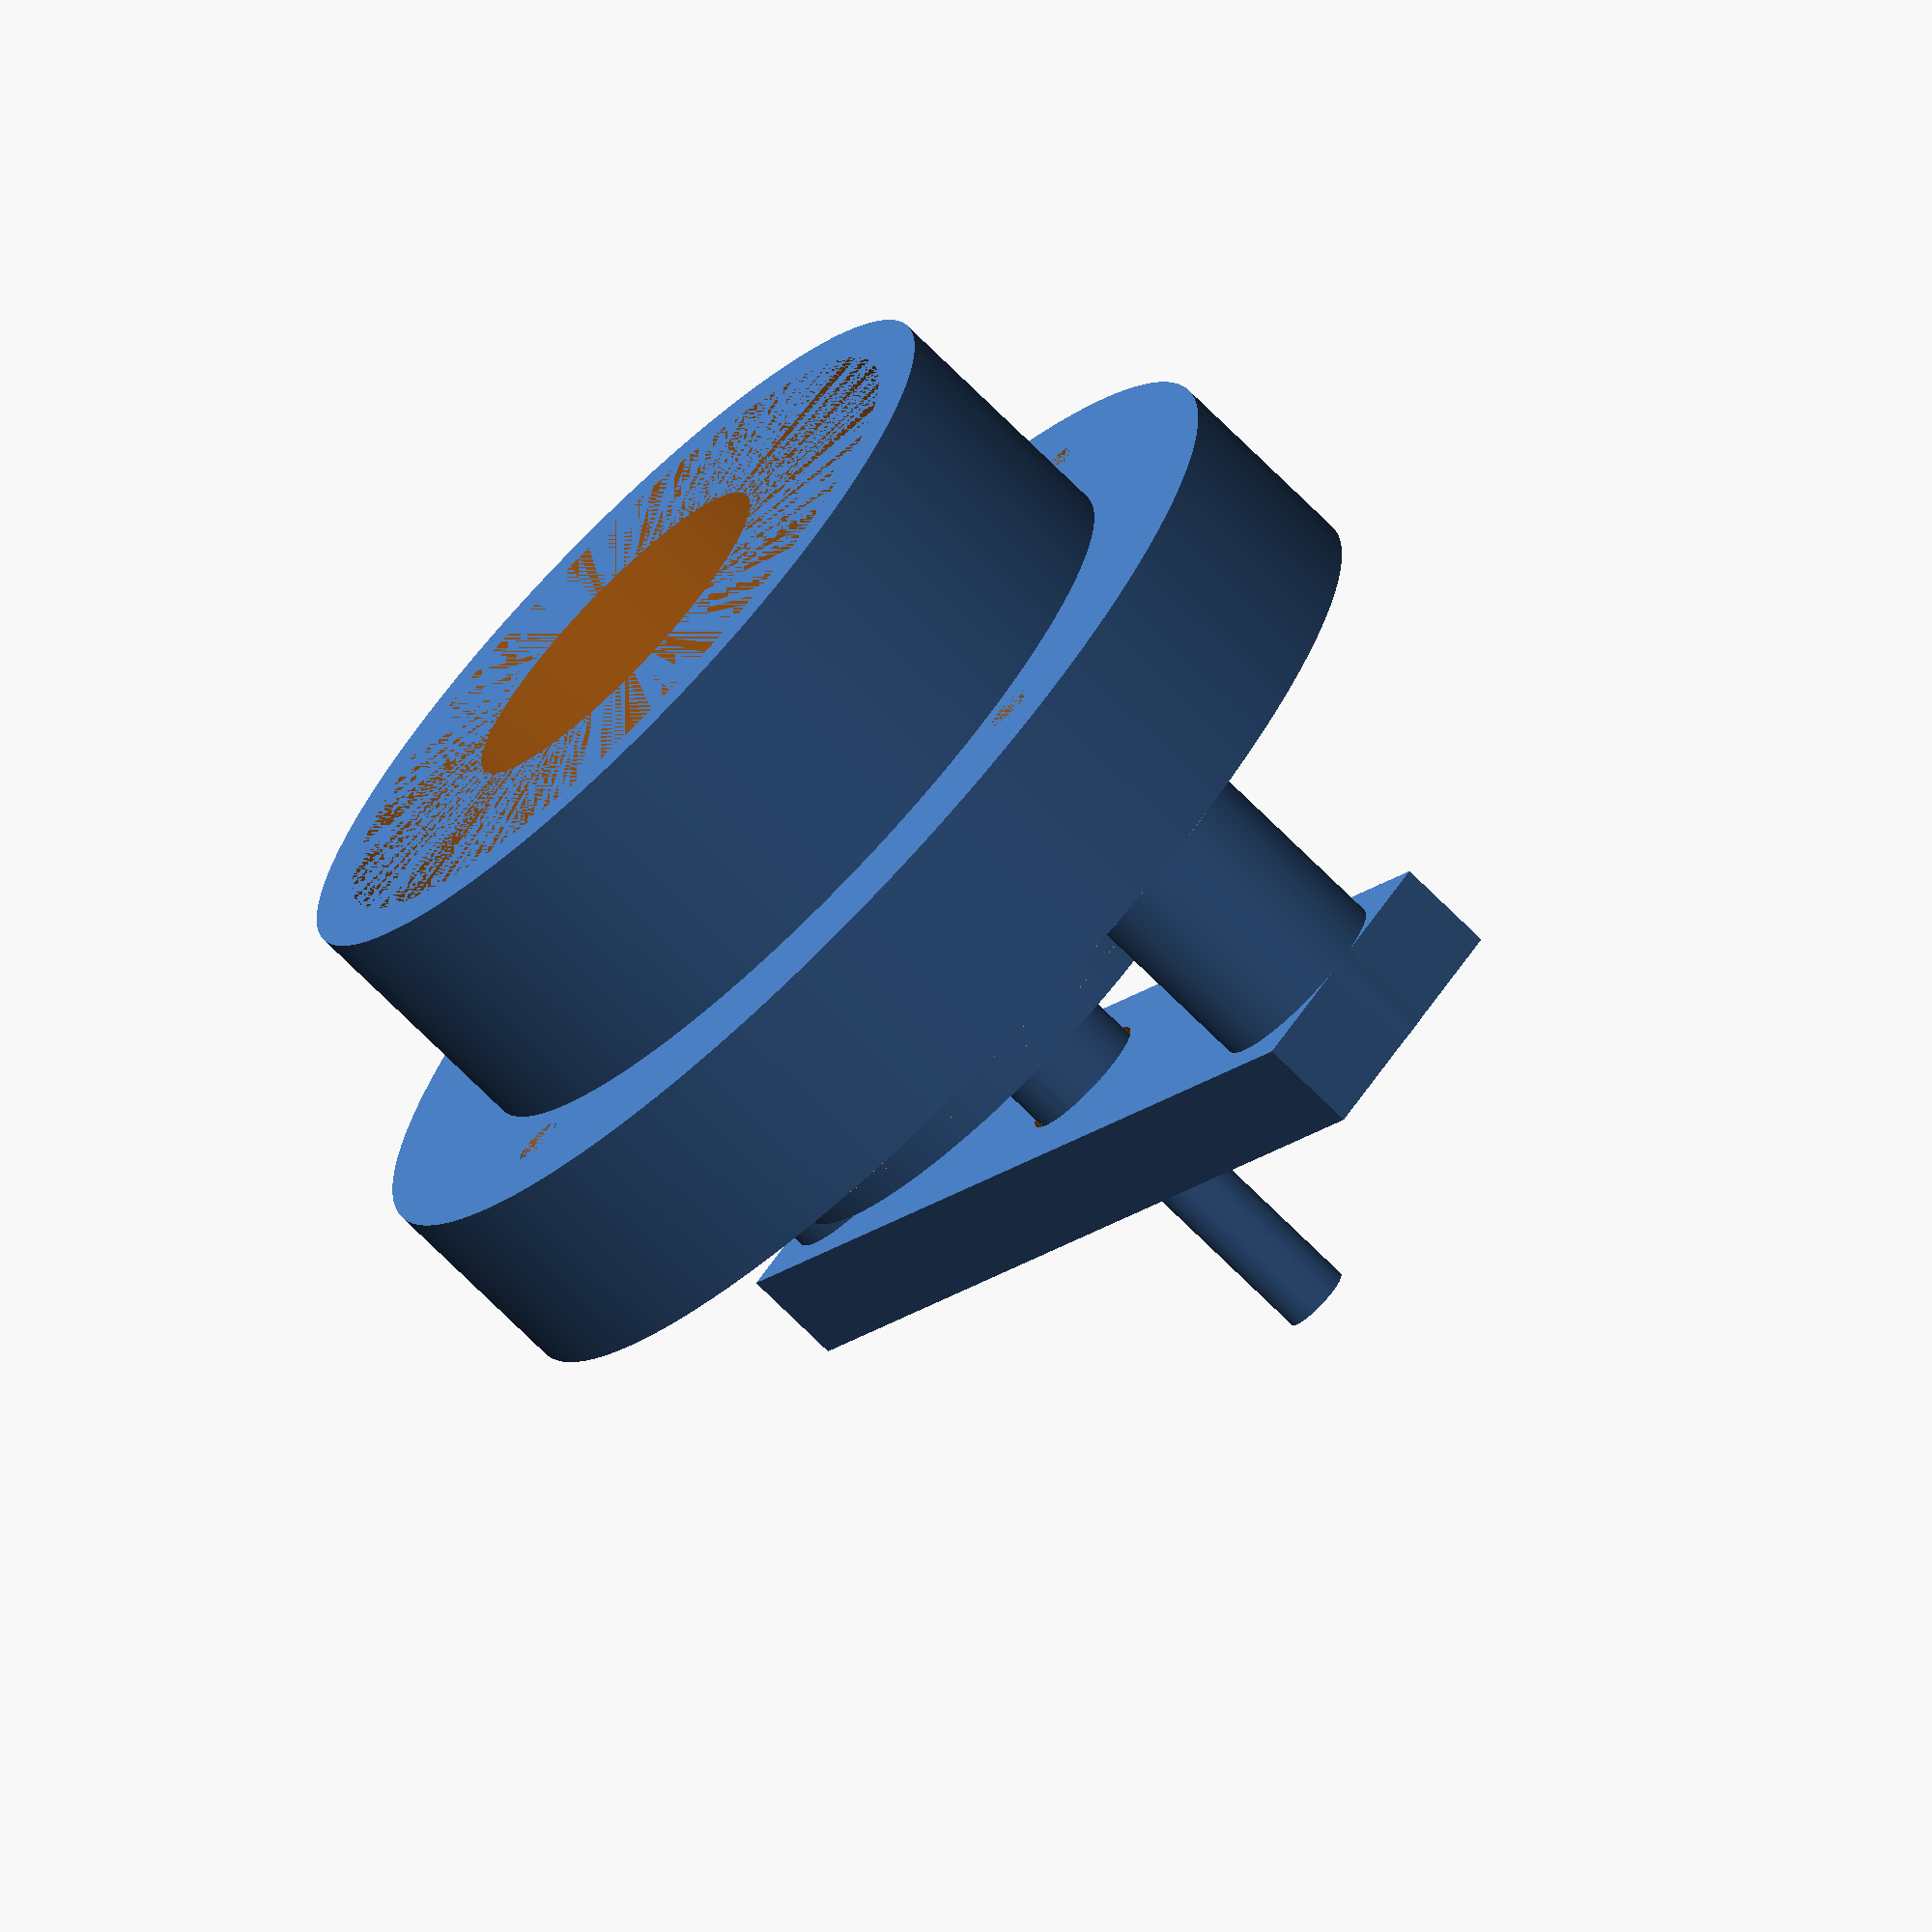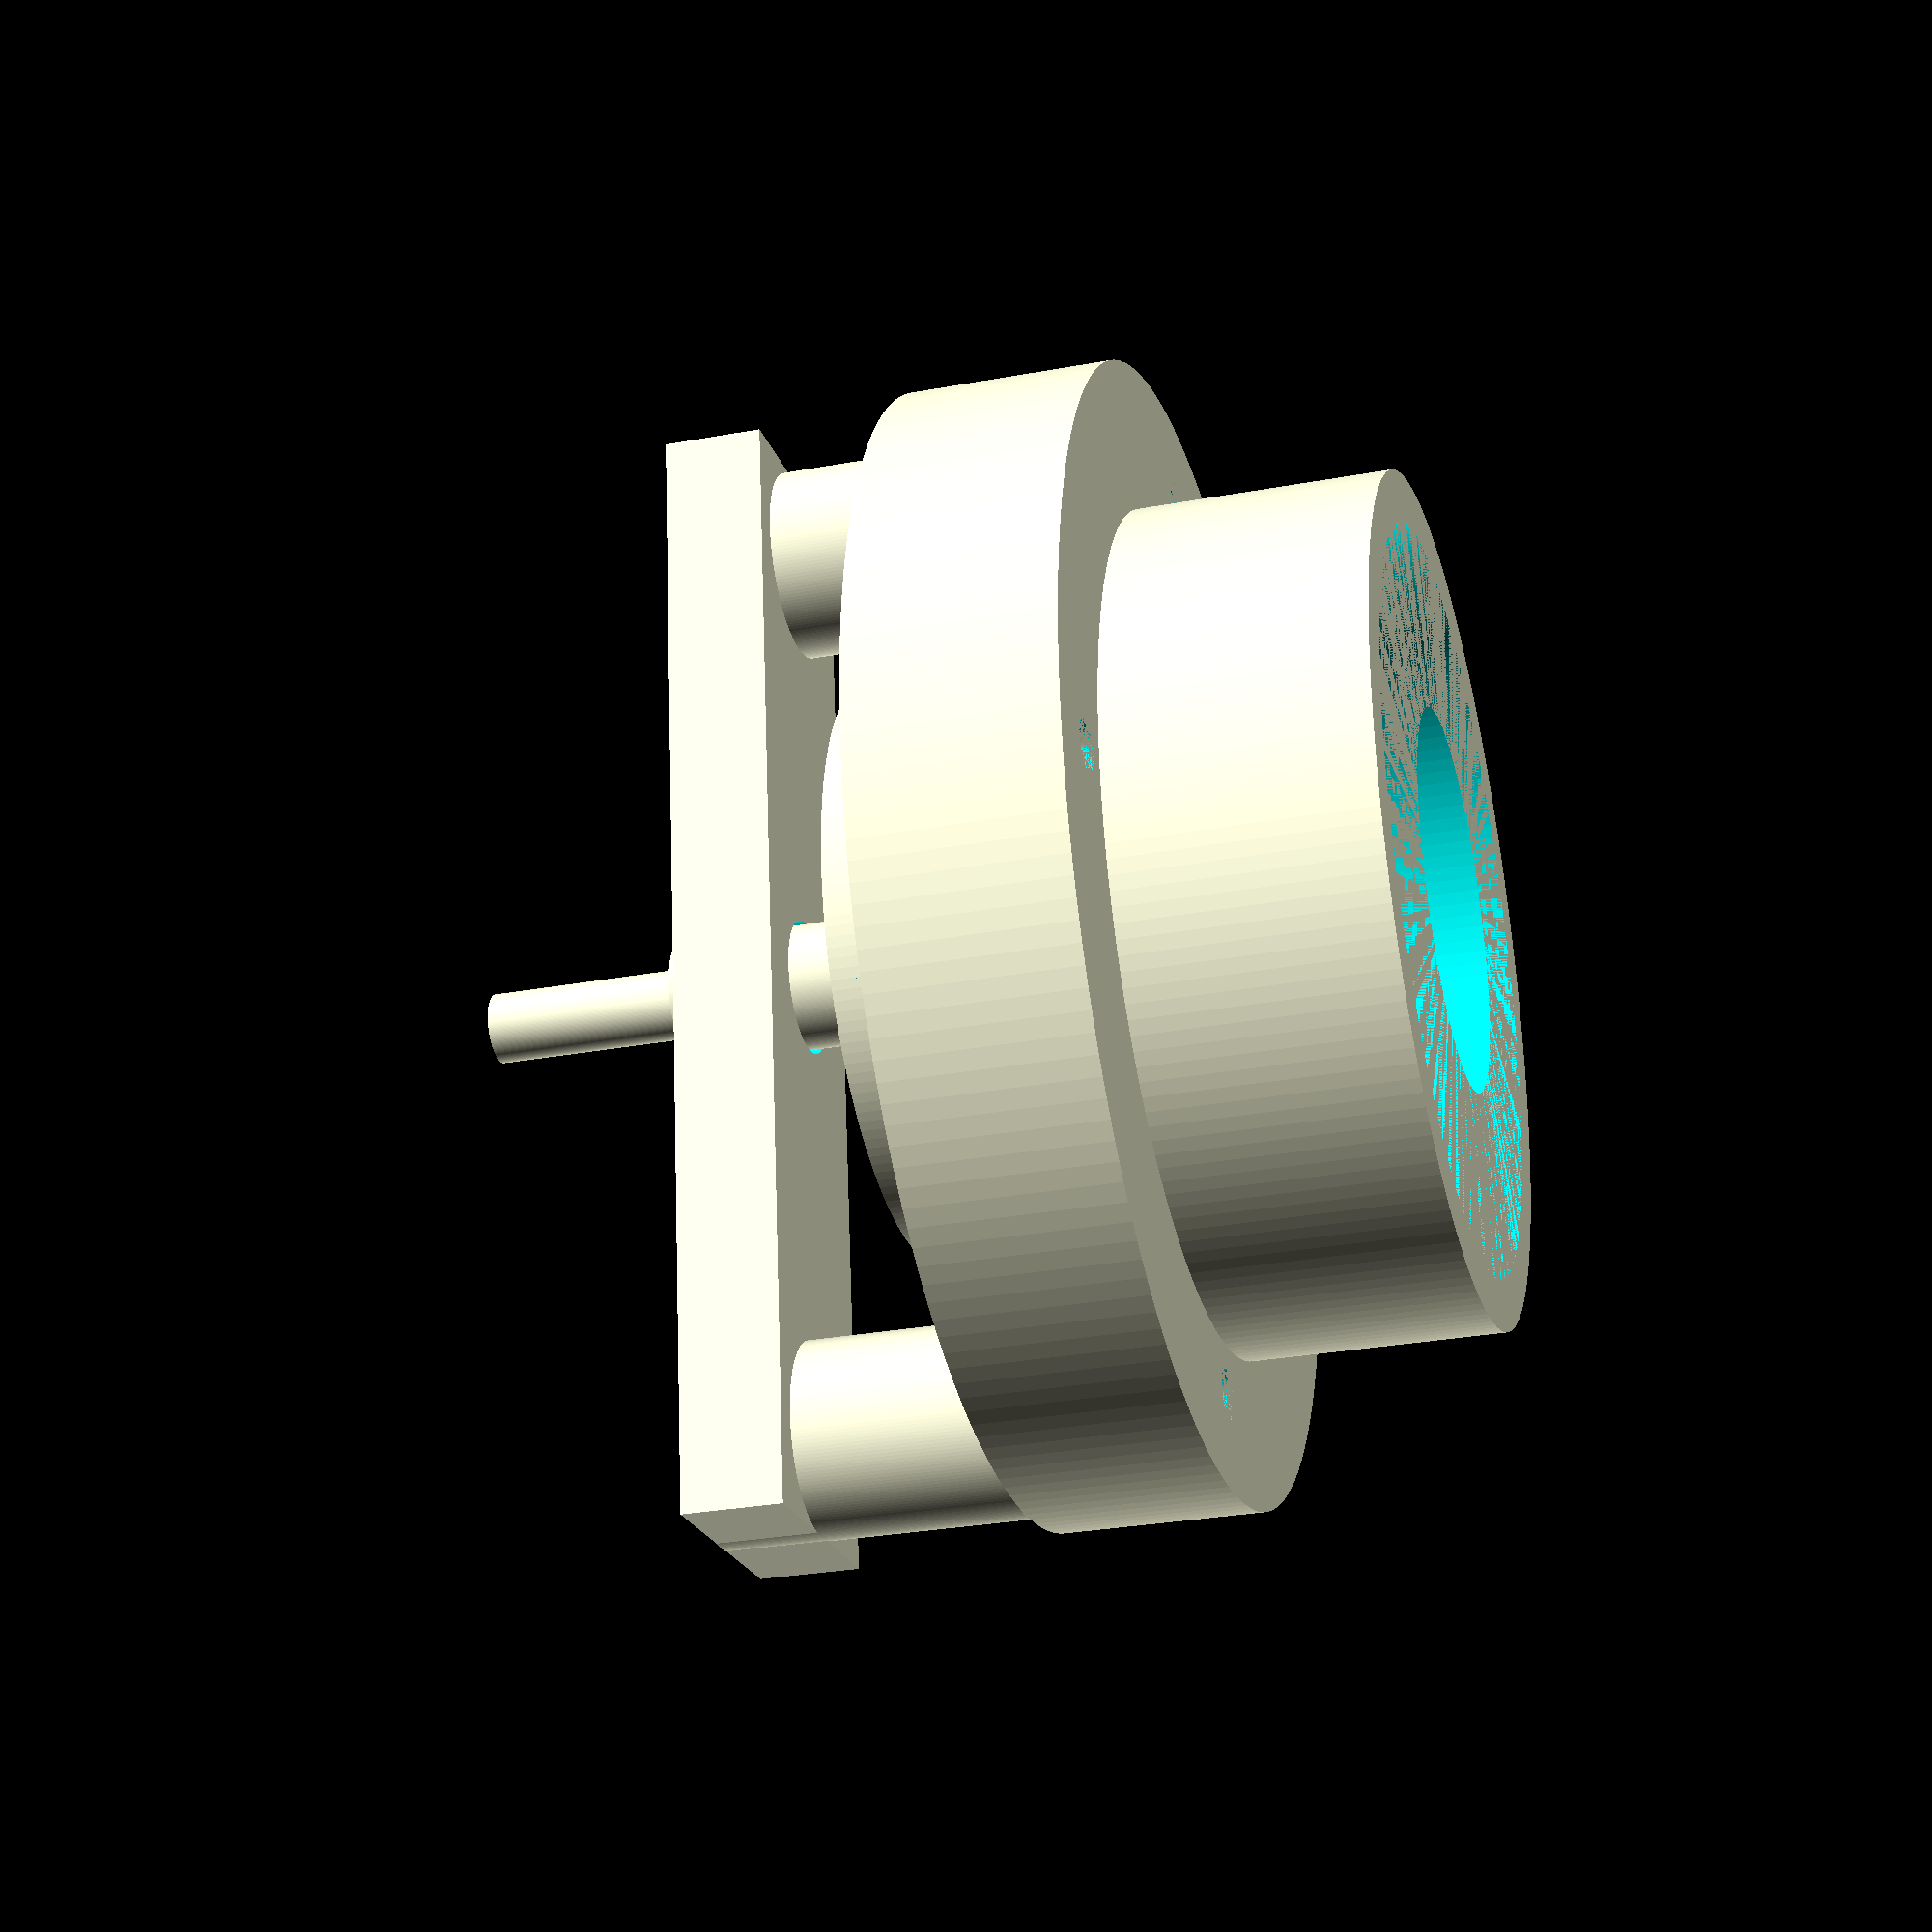
<openscad>
// PEEP valve
// R Benedict  3/27/2020
// PEEP valve 
// closed when pipe not pressurized
// requires very low (0-3cm) positive pressure  to open
// flat poppet valve with elastomer washer seat
// fits in center tap of 1" PVC T
// prototypes printed with PETG on a Prusa Reasearh MK3s
// uses 6-32 screws and an 6-32 nuts
// can use silicon calk to adhere body into to T
// Estimated open pressure differential:
// 
//area mm2 poppet g nuts	nuts g	total g	  Pa	 cm H2O
// 176.72	1.74	 0   	  0     1.74    96.49	0.98
// 176.72	1.74	 1    	0.83	2.57	142.71	1.46
// 176.72	1.74	 2   	1.67	3.41	188.92	1.93
// 176.72	1.74	 3   	2.50	4.24	235.14	2.40


vr1=25/2;  // washer OD
vr2=15/2;  // washer ID 
// note washer 3.1 mm thick
vth=8;    // valve seat thickness
pth=4;  // poppet thickness
sr=2.5;  // spindle radius
sh=9; // spindle height
tht=10;  // valve seat sleeve in T
to=41/2; // T OD 41.0
so=to+2; // seat outside radius
ti=33.4/2; // T id 33.4
sb=3.7/2; // 6-32 clearance hole, adjust for other screws
st=2.8/2;  // 3 mm 50% tap hole, adjust for other screws 
kth=4;  // keeper thickness
kw=10;  // keeper width
klen=2*so;  // keeper length

$fn=180;

module poppet(hh, rr1, sr, sh){  // poppet valve
    union(){
    cylinder(h = hh, r = rr1);
    translate([0,0,pth])  // spindle
    cylinder(h=sh, r=sr);
    translate([0,0,pth])    // section to thread nut to
    cylinder(h=sh+8, r=st);
    }   
}

// poppet(pth, vr1-1, sr, sh);

module ring(ro, ri, th) {  // utility
    difference(){
        cylinder(h=th, r=ro);
        cylinder(h=th, r=ri);
    }
}


module seat(ssr){  // main body
    difference(){
        union(){
            cylinder(h=vth, r=so);
            translate([0,0,vth])
            cylinder(h=tht, r=ti);
        }
        
        translate([0,0,3])  // washer seat, note undercut to retain washer
        rotate([0,180,0])
        cylinder(h=vth-2, r1=vr1, r2=vr1-.5); // pocket 3mm deep
        
        translate([0,0,vth]) // make interior
        cylinder(h=tht, r=ti-2);  
     
        cylinder(h=20, r=vr2); // throat
        
        translate([ti+2,0,0])  // keeper screw holes
        cylinder(r=ssr,h=vth);        
        translate([-ti-2,0,0])  // keeper screw holes
        cylinder(r=ssr,h=vth); 
        
        rotate([0,0,90])
        translate([ti+2,0,0])  // assemby screw holes
        cylinder(r=ssr,h=vth);
        rotate([0,0,90])        
        translate([-ti-2,0,0])  // assembly screw holes
        cylinder(r=ssr,h=vth);        
//   cube(30);   // slice to view X-section, comment out to print
    }
}


//seat(sb);

module seat_top(ssr){
    difference(){
        seat(ssr);
        translate([0,0,3])
        cylinder(h=25,r=so+1);  // uncomment to make top
    }   
}


//seat_top(sb);


module seat_bottom(ssr){  //  make bottom
    difference(){
       seat(ssr);
       cylinder(h=3,r=so+1); 
    }   
}


//seat_bottom(st);

module keeper(){  // poppet keeper
    difference(){
        union(){
        translate([-so,-kw/2,0])
        cube([klen,kw,kth]);  // base
 //       translate([0,00,0])        
 //       cylinder(r=sr+2,h=kth+2);  // center nub
        translate([ti+2,0,0])
        cylinder(r=sb+2,h=kth+8);   // side nub   
        translate([-ti-2,0,0])
        cylinder(r=sb+2,h=kth+8);   // side nub                             
        }
    translate([0,00,-1])       // center hole for spindle 
    cylinder(r=sr*1.07,h=10); 
        
    translate([ti+2,0,-1])  // screw hole
    cylinder(r=sb,h=15);     
        
    translate([-ti-2,0,-1])   // screw hole
    cylinder(r=sb,h=15);             
    }   
}



//keeper();

module assembly(){
    rotate([0,180,0])
    poppet(pth, vr1-1, sr, sh); 
    seat_top();   
    seat_bottom();   
    translate([0,0,-12])
    keeper();    
}

assembly();
</openscad>
<views>
elev=72.6 azim=50.2 roll=45.1 proj=o view=solid
elev=209.5 azim=262.3 roll=254.7 proj=p view=wireframe
</views>
